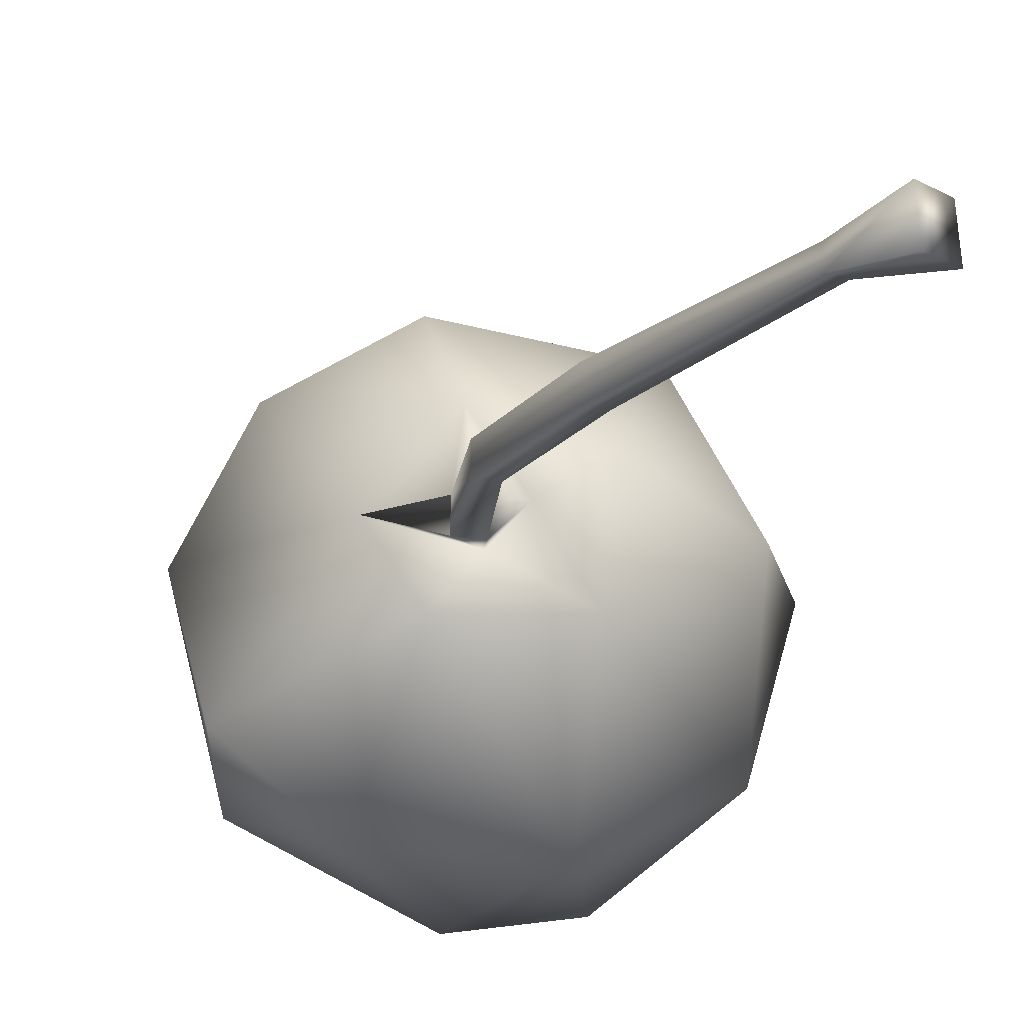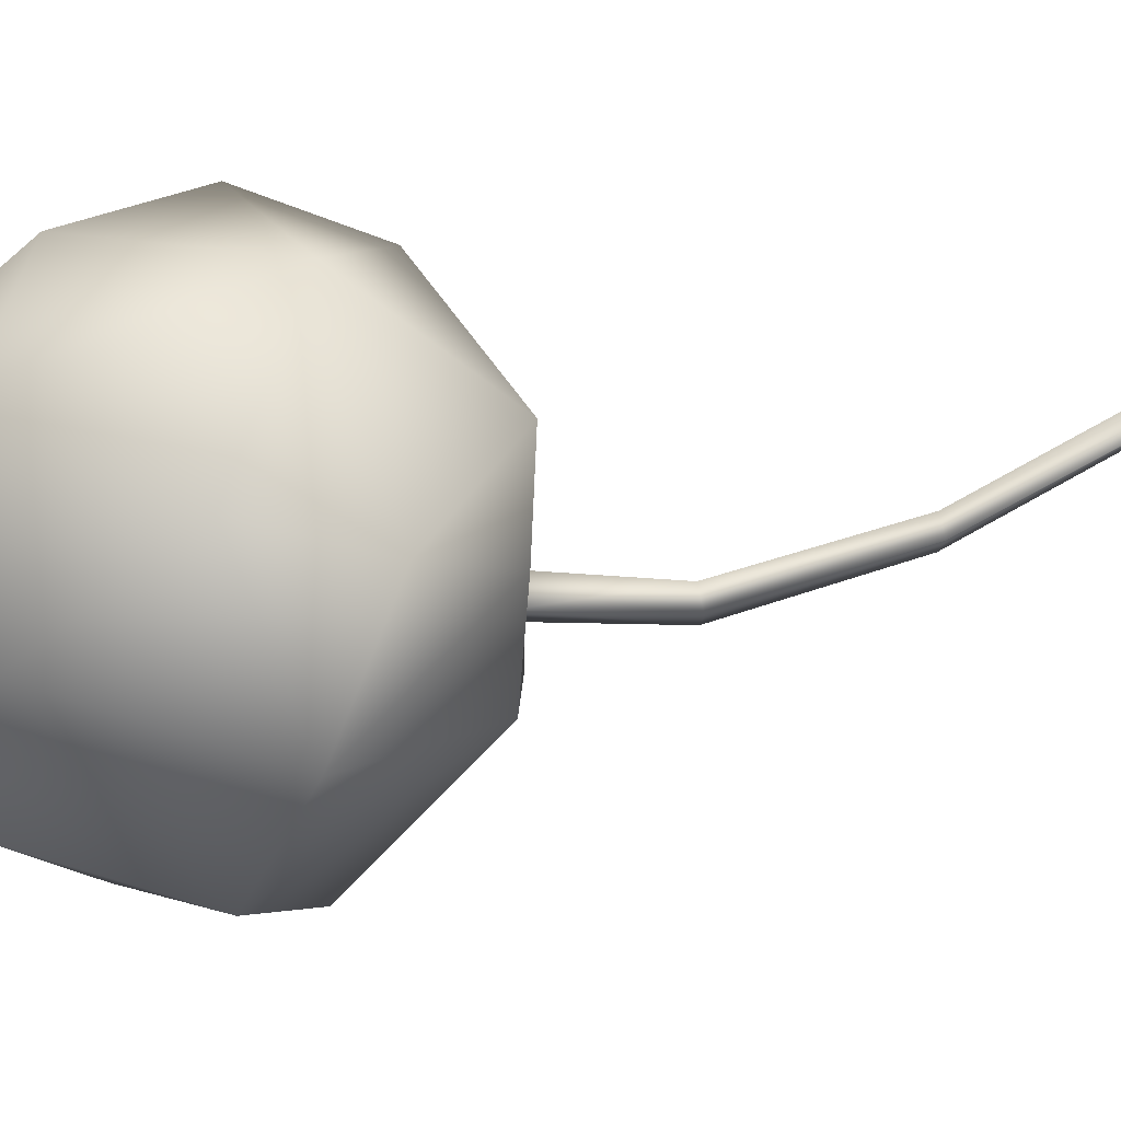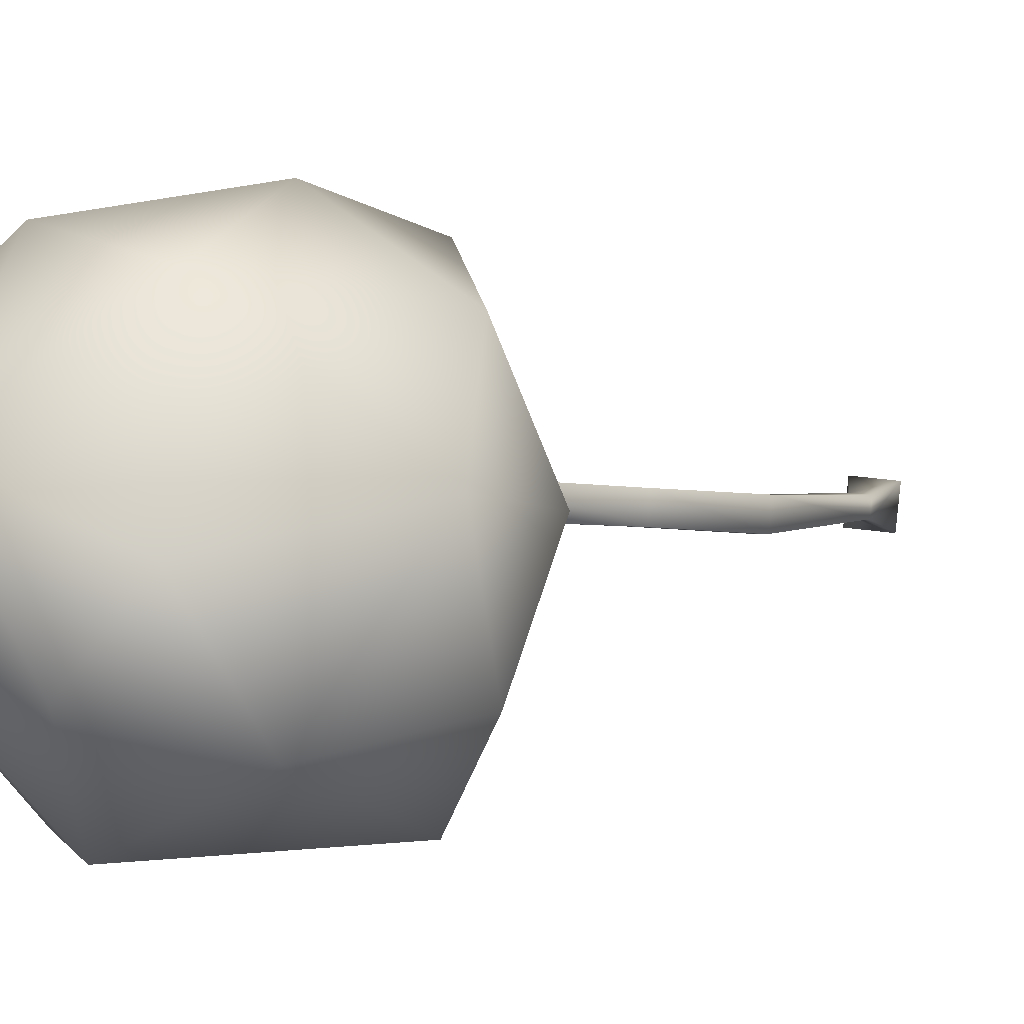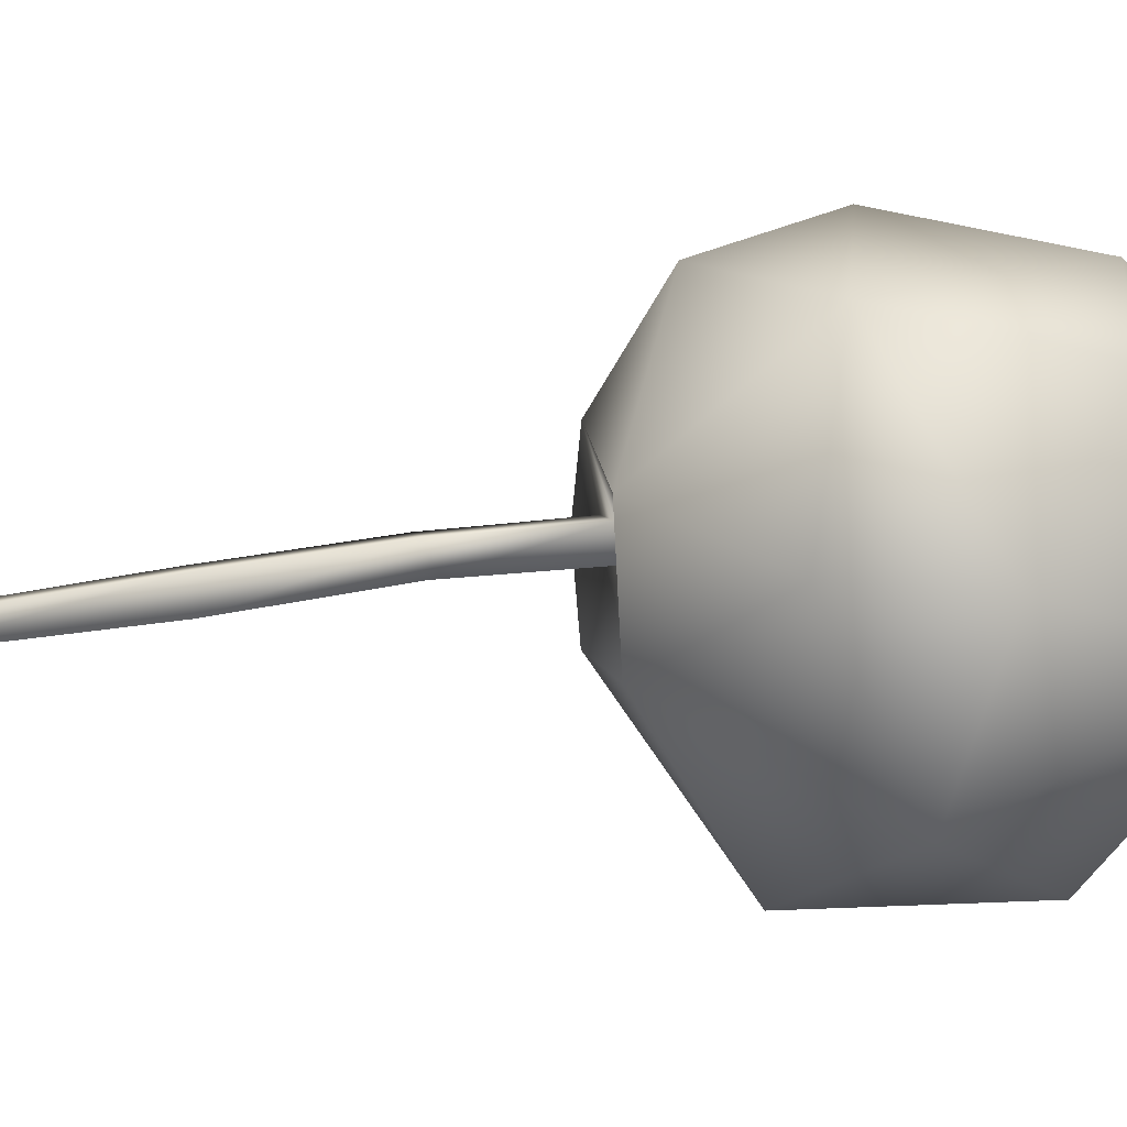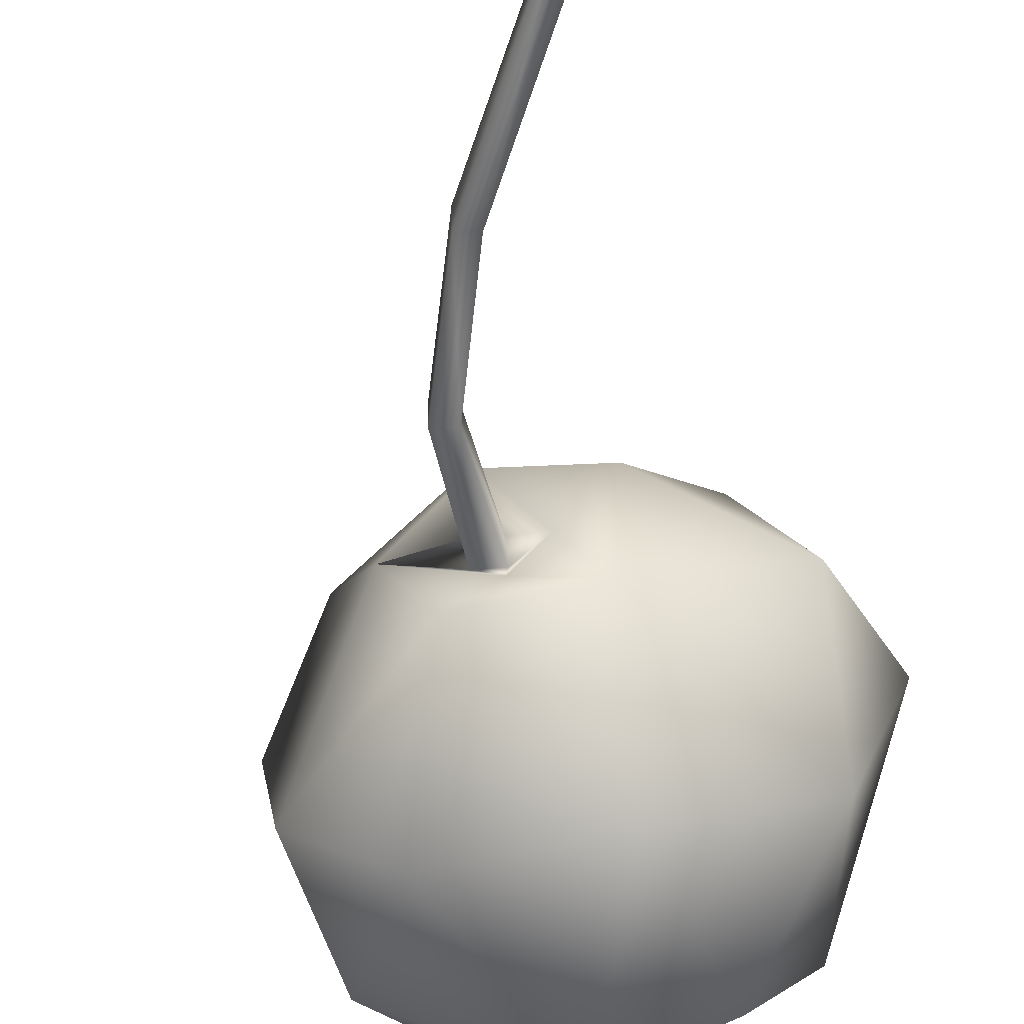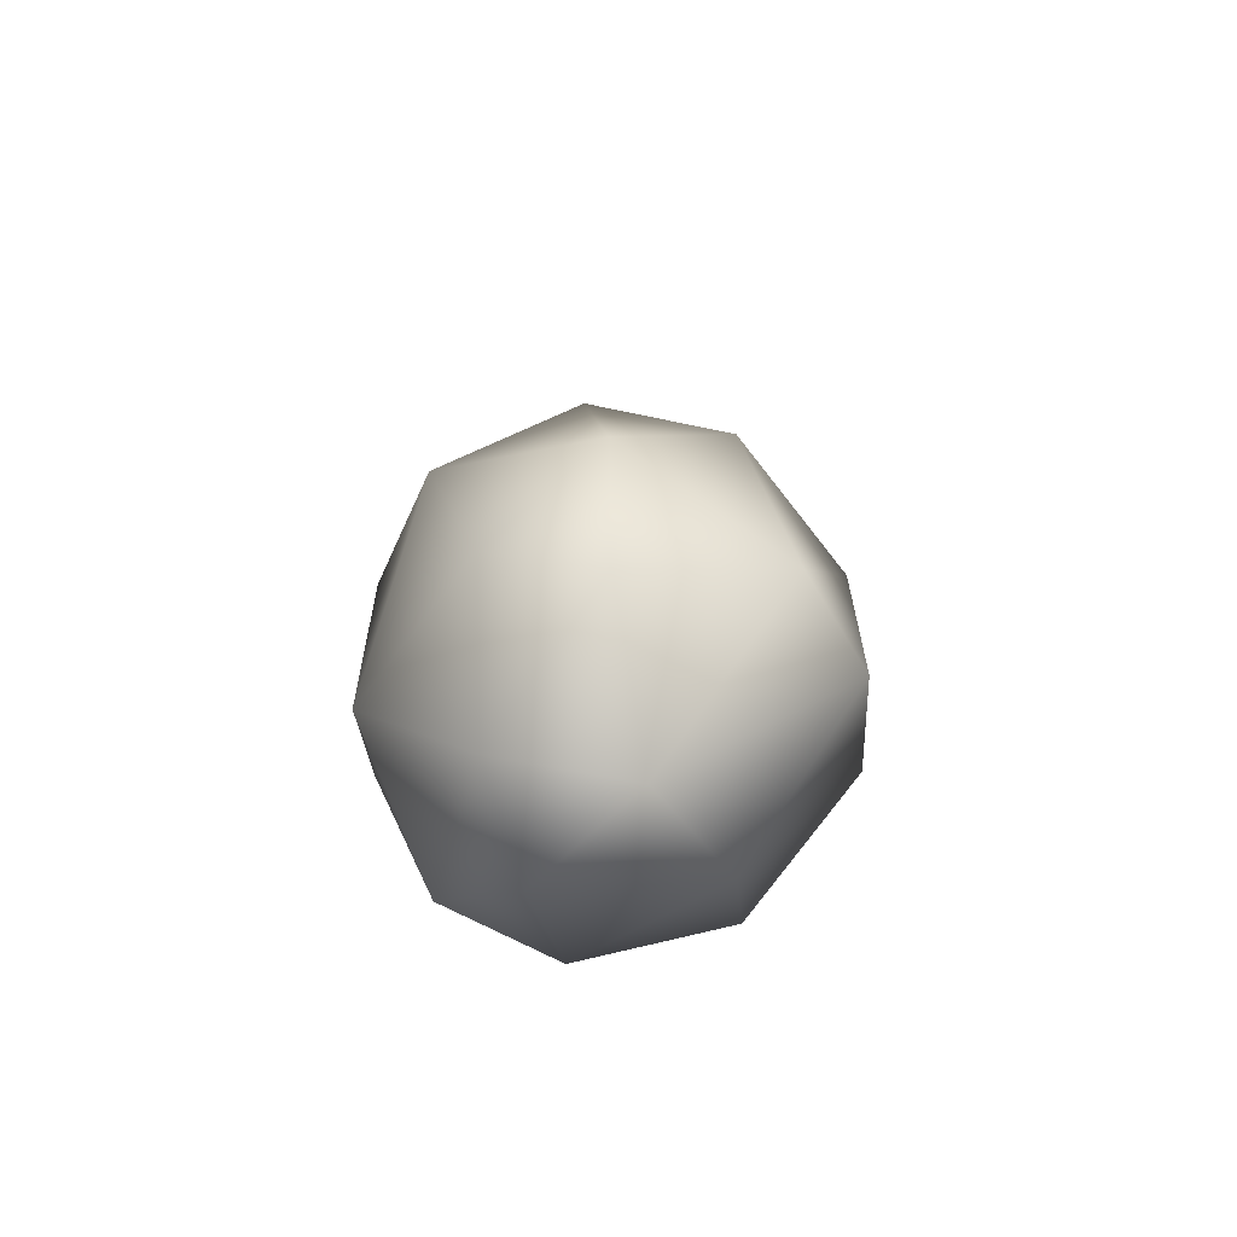
<metadata>
{"format":"obj","ext":"obj","renderer":"f3d","projection":"perspective","resolution":1024,"background":"white","views":[{"elev":-20.8,"azim":-179.8,"up":"+Z"},{"elev":74.0,"azim":98.0,"up":"+Z"},{"elev":1.1,"azim":62.6,"up":"+Z"},{"elev":10.9,"azim":-94.0,"up":"+Z"},{"elev":-53.9,"azim":-160.2,"up":"+Z"},{"elev":-68.5,"azim":125.2,"up":"+Y"}]}
</metadata>
<code>
v -0.7733 0.3128 4.647
v -0.7591 0.2372 4.491
v -0.801 0.1972 4.643
v -0.6637 0.4138 4.679
v -0.703 0.2826 4.795
v -0.655 0.407 4.563
v -0.6803 0.01561 4.576
v -0.711 0.1168 4.758
v -0.6351 0.3187 4.417
v -0.5404 0.1215 4.414
v -0.6482 0.1358 4.424
v -0.4382 0.06147 4.52
v -0.5642 -0.01799 4.577
v -0.3854 0.3228 4.511
v -0.3497 0.2813 4.64
v -0.3853 0.1811 4.485
v -0.4416 0.1422 4.771
v -0.3821 0.1055 4.603
v -0.4808 -0.002266 4.667
v -0.4814 0.3294 4.424
v -0.5345 0.2559 4.833
v -0.5991 0.1042 4.806
v -0.4156 0.3281 4.748
v -0.5323 0.3625 4.799
v -0.5892 -0.004135 4.705
v -0.6081 0.3961 4.648
v -0.5379 0.4228 4.558
v -0.4926 0.426 4.626
v -0.5623 0.4243 4.706
v -0.5753 0.3972 4.612
v -0.5531 0.4123 4.646
v -0.5524 0.4059 4.619
v -0.5774 0.3983 4.619
v -0.5778 0.4048 4.646
v -0.5882 0.5187 4.614
v -0.5882 0.5208 4.64
v -0.5684 0.5258 4.613
v -0.5684 0.5279 4.639
v -0.6365 0.6635 4.606
v -0.6365 0.6663 4.633
v -0.6542 0.6598 4.633
v -0.7659 0.8352 4.612
v -0.7651 0.8363 4.631
v -0.7802 0.8252 4.632
v -0.8098 0.893 4.64
v -0.8355 0.8611 4.645
v -0.8128 0.8901 4.599
v -0.8386 0.8581 4.604
v -0.781 0.8241 4.613
v -0.6542 0.6571 4.605
f 1 2 3
f 4 1 5
f 6 2 1
f 3 2 7
f 8 3 7
f 9 10 11
f 2 9 11
f 10 12 13
f 14 15 16
f 15 17 18
f 12 18 19
f 16 18 12
f 16 20 14
f 17 21 22
f 23 24 21
f 5 8 22
f 13 19 25
f 7 25 8
f 6 4 26
f 20 27 14
f 9 6 27
f 28 29 23
f 8 5 3
f 5 1 3
f 4 6 1
f 2 6 9
f 10 9 20
f 7 2 11
f 13 11 10
f 10 16 12
f 4 24 29
f 18 16 15
f 14 28 15
f 15 28 23
f 15 23 17
f 18 17 19
f 21 5 22
f 21 24 5
f 17 23 21
f 23 29 24
f 22 19 17
f 7 13 25
f 13 12 19
f 25 22 8
f 27 6 30
f 6 26 30
f 20 9 27
f 27 28 14
f 28 31 29
f 26 4 29
f 30 28 27
f 32 28 31
f 28 30 32
f 33 32 30
f 30 26 33
f 33 26 34
f 26 29 34
f 31 34 29
f 16 10 20
f 13 7 11
f 4 5 24
f 22 25 19
f 35 34 36
f 31 36 34
f 37 31 32
f 38 39 40
f 36 40 41
f 40 42 43
f 41 43 44
f 42 45 43
f 44 45 46
f 47 46 45
f 44 48 49
f 49 47 42
f 41 49 50
f 50 42 39
f 36 50 35
f 35 39 37
f 35 32 33
f 35 33 34
f 31 38 36
f 37 38 31
f 38 37 39
f 36 38 40
f 40 39 42
f 41 40 43
f 42 47 45
f 44 43 45
f 47 48 46
f 44 46 48
f 49 48 47
f 41 44 49
f 50 49 42
f 36 41 50
f 35 50 39
f 35 37 32

</code>
